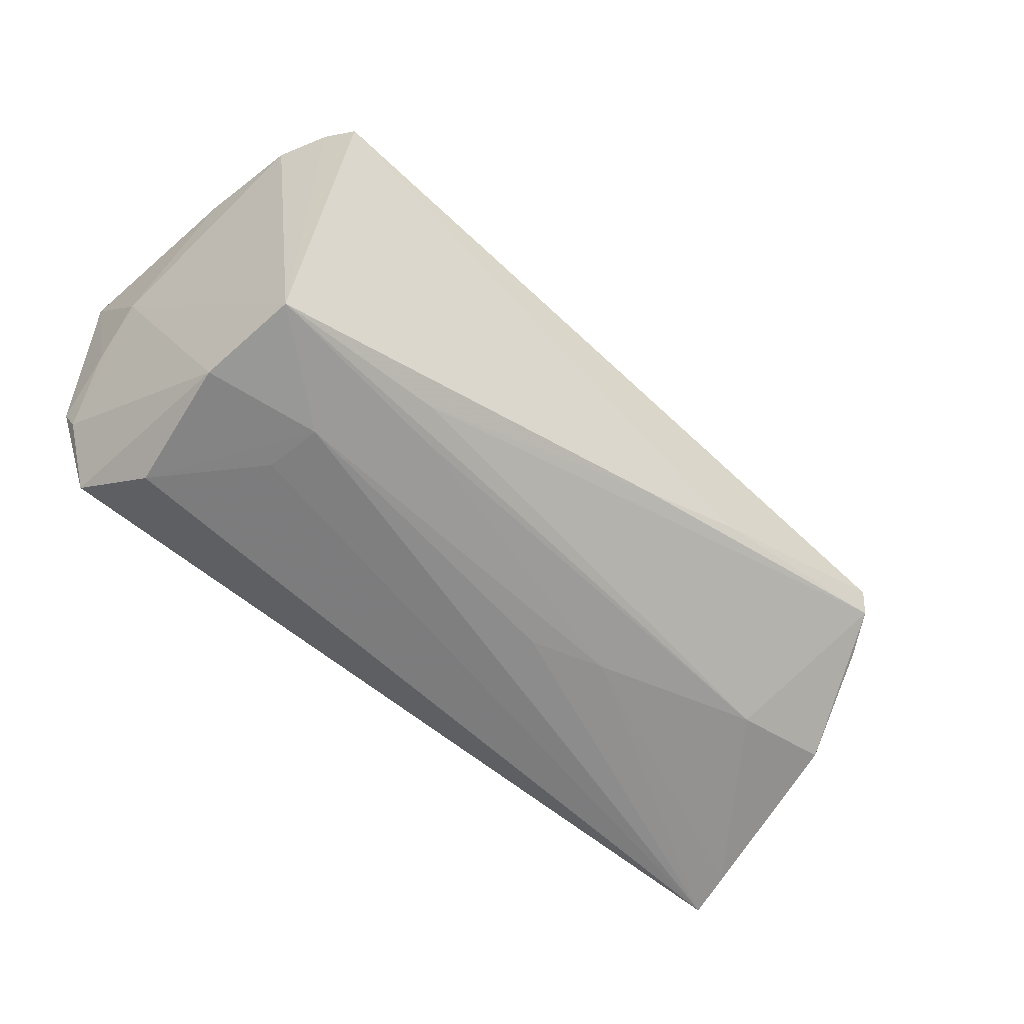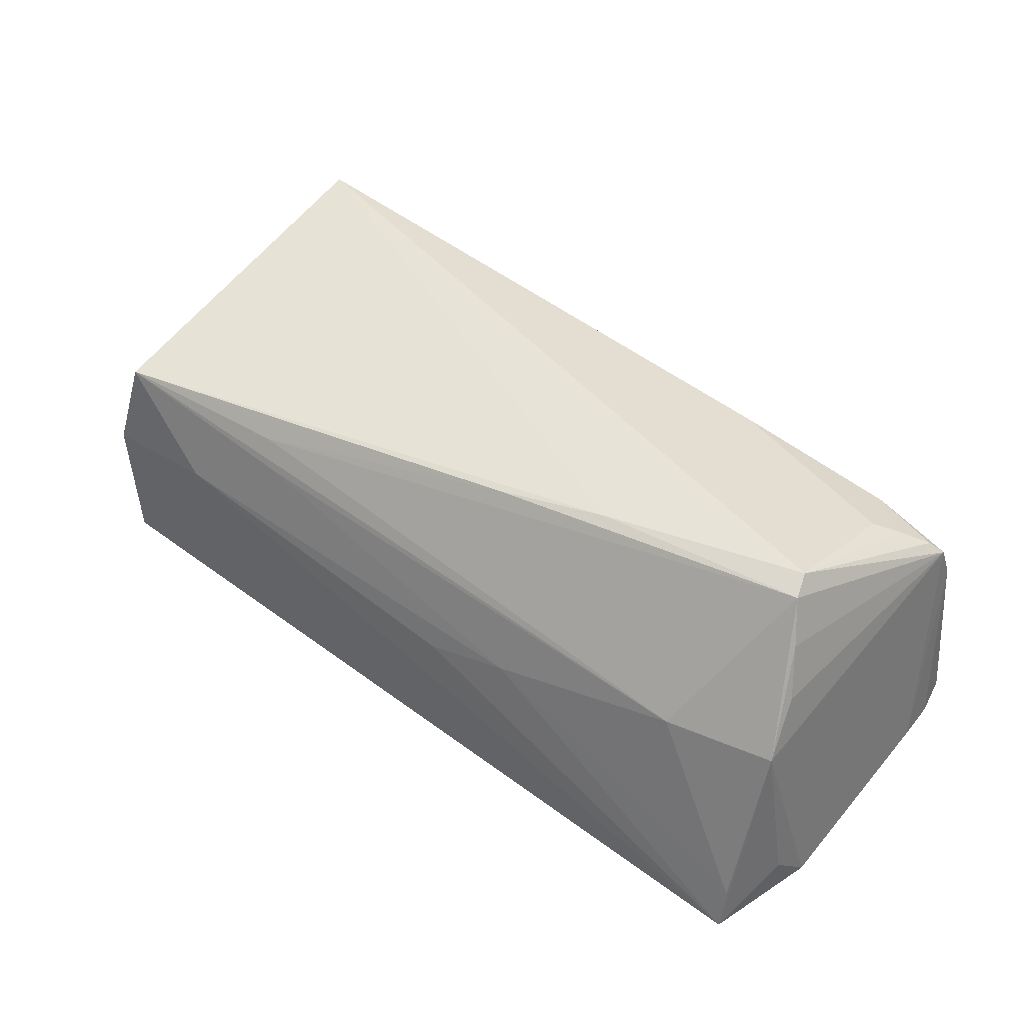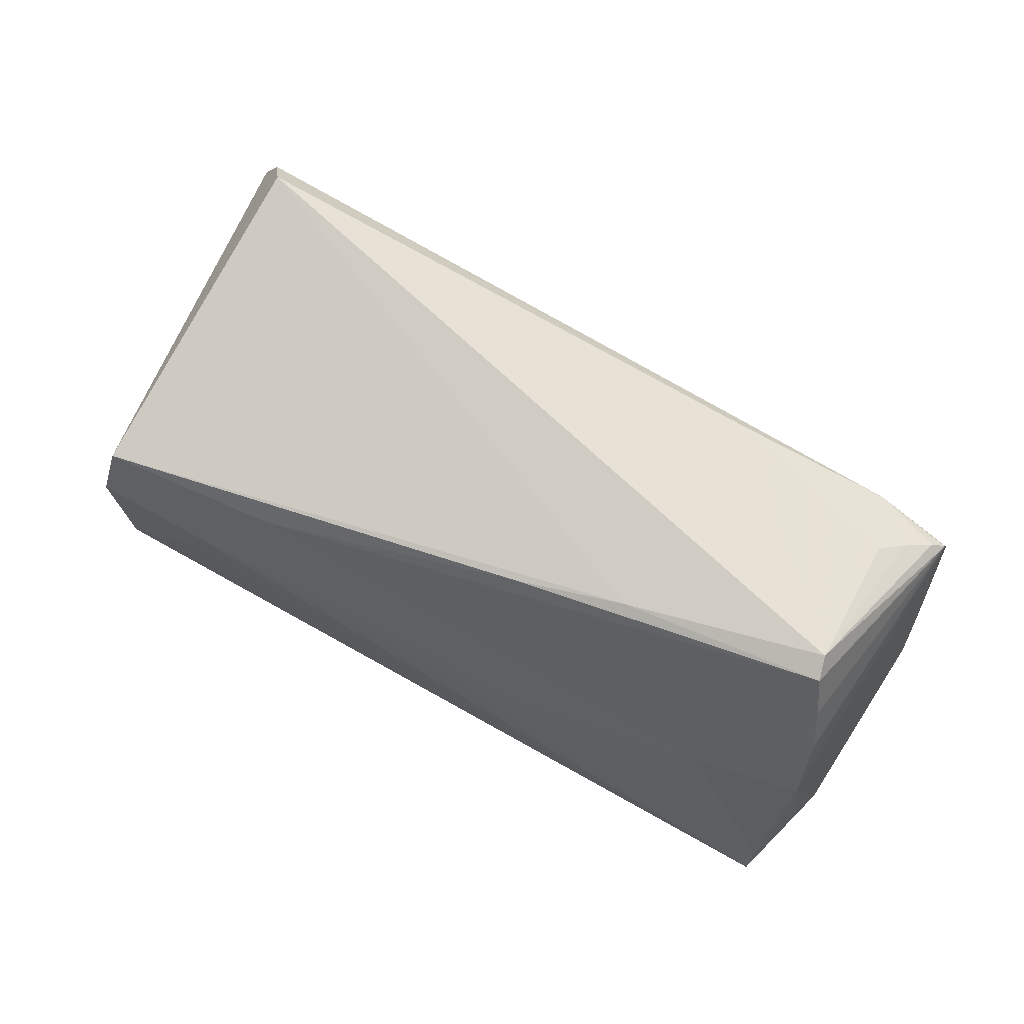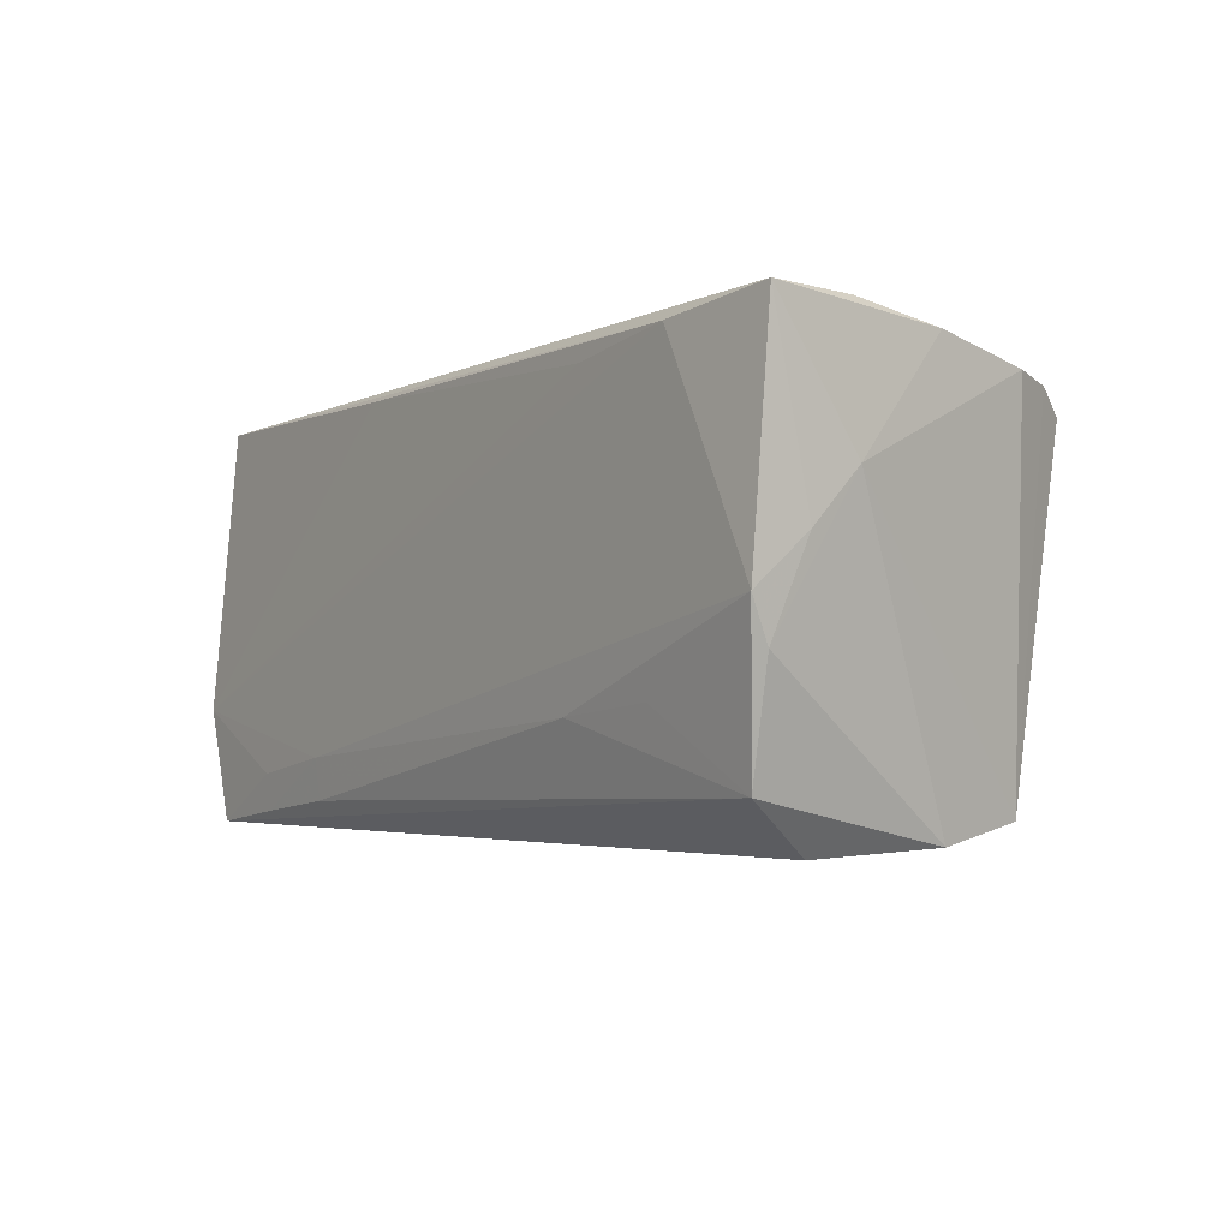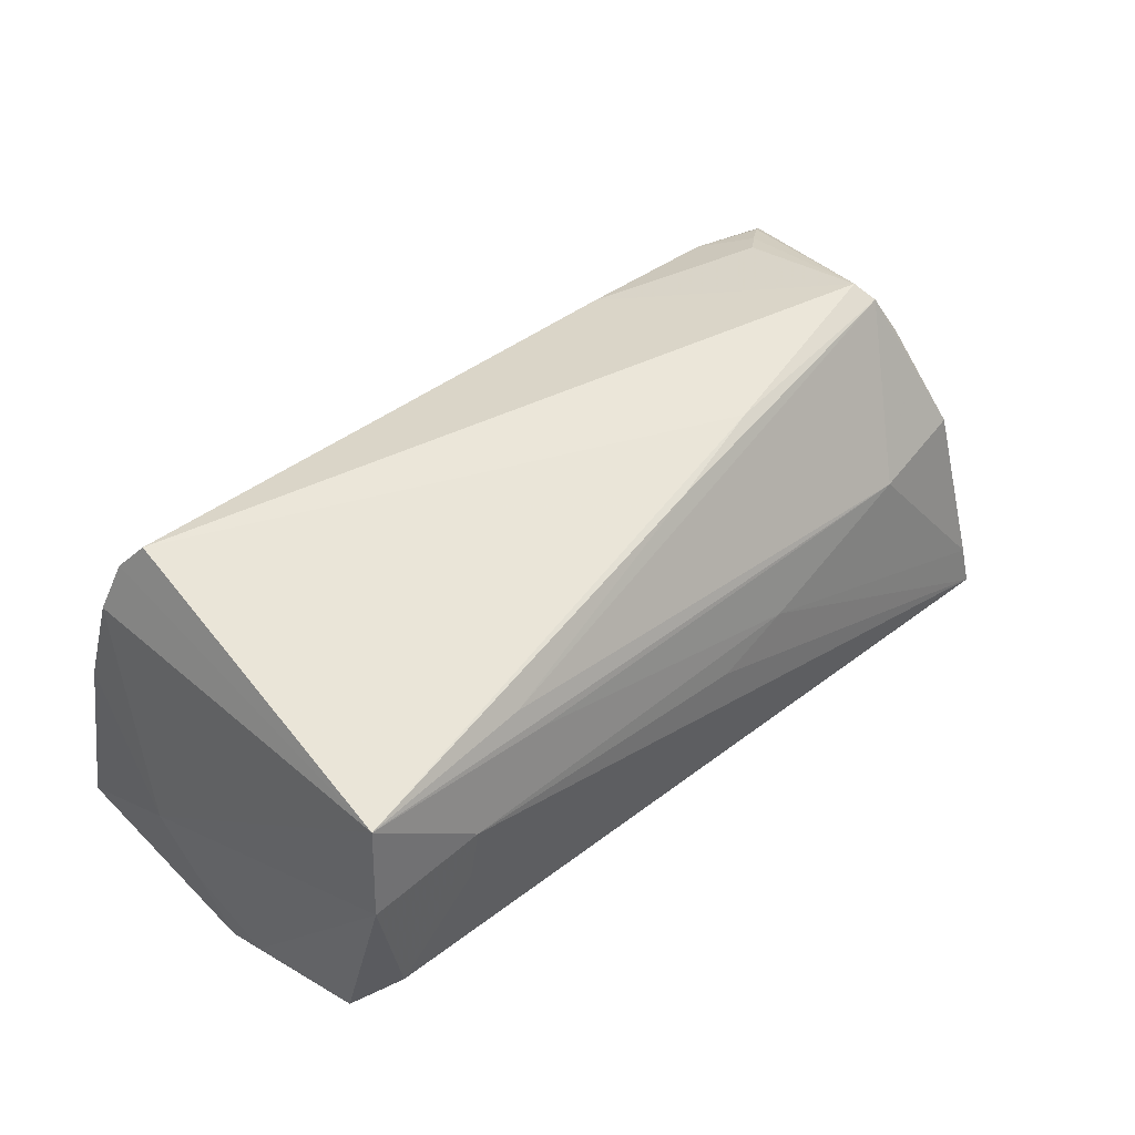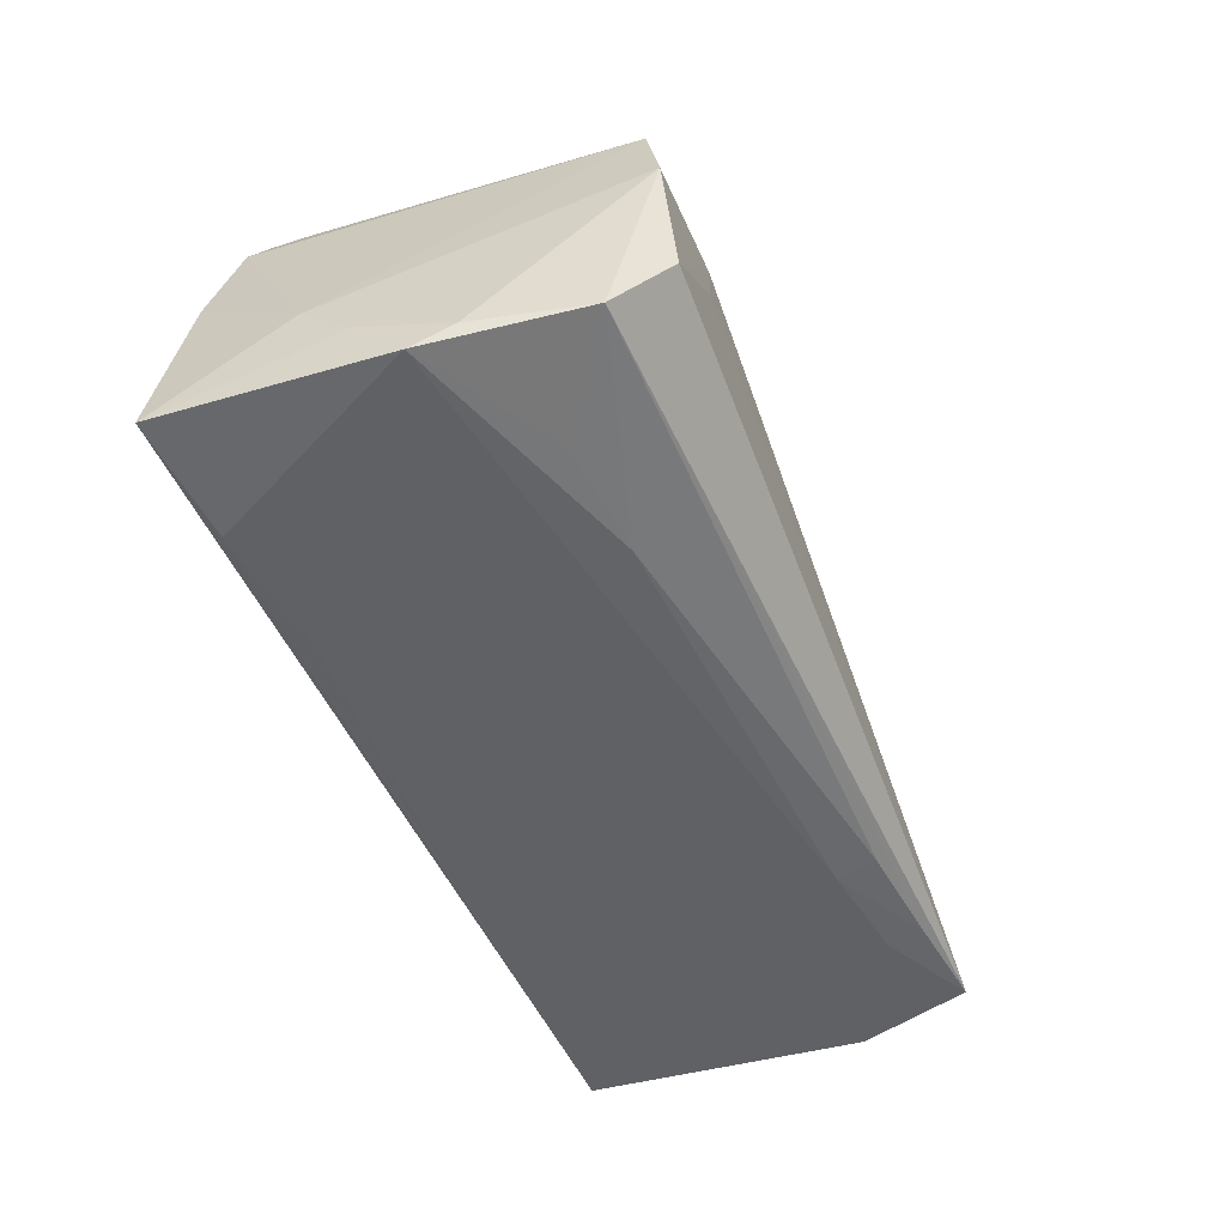
<metadata>
{"format":"obj","ext":"obj","renderer":"f3d","projection":"perspective","resolution":1024,"background":"white","views":[{"elev":-58.4,"azim":-38.7,"up":"+Y"},{"elev":47.4,"azim":37.7,"up":"+Z"},{"elev":74.9,"azim":29.5,"up":"+Z"},{"elev":-4.1,"azim":-124.7,"up":"+Y"},{"elev":52.3,"azim":-40.8,"up":"+Z"},{"elev":-49.6,"azim":-67.7,"up":"+Z"}]}
</metadata>
<code>
v 0.05643 0.02473 0.004468
v -0.05599 0.02551 0.001095
v -0.05986 0.02685 -0.02388
v 0.05838 0.02692 -0.02164
v 0.05706 0.02743 -0.01823
v -0.04937 -0.02743 -0.01157
v -0.0422 0.02731 -0.007201
v 0.0218 -0.008562 0.02111
v 0.02438 0.02258 0.0158
v 0.05072 0.01912 0.01333
v -0.05743 0.02732 -0.0172
v -0.04197 0.02641 -0.00114
v 0.03992 -0.01911 0.003042
v 0.01712 0.0257 -0.02339
v 0.05586 0.0231 0.009256
v 0.007688 -0.01263 0.02006
v -0.05629 0.02743 -0.01085
v 0.0278 -0.02213 -0.02465
v -0.04456 0.02522 -0.02518
v -0.05867 0.01061 -0.01197
v -0.02365 -0.02303 0.01235
v -0.04807 0.01966 0.02518
v 0.04779 0.01649 0.01528
v 0.02812 -0.01688 -0.02518
v 0.005352 -0.02474 -0.002319
v -0.02596 -0.02136 0.01601
v 0.01593 -0.02318 -0.0004928
v 0.04143 -0.0235 -0.02459
v 0.05392 -0.01592 0.002814
v -0.03803 -0.02681 -0.0005358
v -0.04885 -0.02397 0.01744
v 0.05454 -0.02499 -0.02443
v -0.03641 -0.02641 0.006514
v -0.05836 -0.002218 -0.02518
v 0.05078 -0.007797 0.01567
v 0.04773 -0.002026 0.02221
v -0.0513 -0.02642 0.005208
v -0.0586 0.003981 -0.01812
v 0.05714 -0.01494 -0.01967
v 0.05409 0.02186 0.01102
v 0.0487 -0.005058 0.02097
v -0.05768 -0.007415 -0.02262
v -0.05347 0.02313 0.01467
v -0.05388 -0.02127 -0.02174
v -0.05036 0.02239 0.02095
v 0.05423 -0.02349 -0.01879
v -0.04057 -0.01197 -0.02436
v -0.02659 -0.01318 -0.02492
v -0.02934 0.02329 -0.02497
v 0.05859 -0.01036 -0.02473
v 0.04509 0.02447 0.01132
v 0.05986 0.01518 -0.01993
v -0.04624 0.02707 -0.0215
v 0.05956 0.02109 -0.02084
v 0.05279 -0.01058 0.009322
v 0.04179 -0.01881 -0.025
f 44 32 6
f 22 31 8
f 54 1 52
f 3 19 34
f 50 54 52
f 50 39 32
f 3 20 2
f 12 2 45
f 45 31 22
f 52 1 15
f 41 8 16
f 16 8 31
f 6 32 30
f 30 33 6
f 32 33 30
f 25 33 32
f 33 25 27
f 27 25 32
f 38 20 3
f 3 34 38
f 37 44 6
f 37 31 20
f 6 33 37
f 37 33 31
f 46 27 32
f 13 27 46
f 49 19 14
f 14 50 49
f 49 50 19
f 24 34 19
f 19 50 24
f 24 48 34
f 12 45 51
f 51 7 12
f 51 15 1
f 5 51 1
f 7 51 5
f 41 15 36
f 22 8 36
f 36 8 41
f 31 13 26
f 26 16 31
f 26 13 41
f 41 16 26
f 21 13 31
f 21 27 13
f 31 33 21
f 33 27 21
f 42 38 34
f 20 38 42
f 42 37 20
f 42 34 44
f 44 37 42
f 44 34 47
f 47 48 44
f 34 48 47
f 32 39 29
f 29 46 32
f 41 13 29
f 13 46 29
f 39 50 29
f 29 50 52
f 52 15 29
f 56 50 32
f 56 24 50
f 48 24 18
f 44 48 18
f 43 45 2
f 43 2 20
f 31 45 43
f 20 31 43
f 9 45 22
f 9 51 45
f 23 51 9
f 22 36 9
f 9 36 23
f 3 5 4
f 4 19 3
f 14 19 4
f 4 50 14
f 54 50 4
f 1 54 4
f 4 5 1
f 40 36 15
f 15 51 40
f 55 29 15
f 28 18 24
f 28 56 32
f 24 56 28
f 32 44 28
f 44 18 28
f 53 5 3
f 3 11 53
f 53 11 5
f 7 5 17
f 5 11 17
f 17 2 12
f 12 7 17
f 3 2 17
f 17 11 3
f 23 36 10
f 36 40 10
f 10 51 23
f 10 40 51
f 35 15 41
f 35 55 15
f 41 29 35
f 29 55 35

</code>
